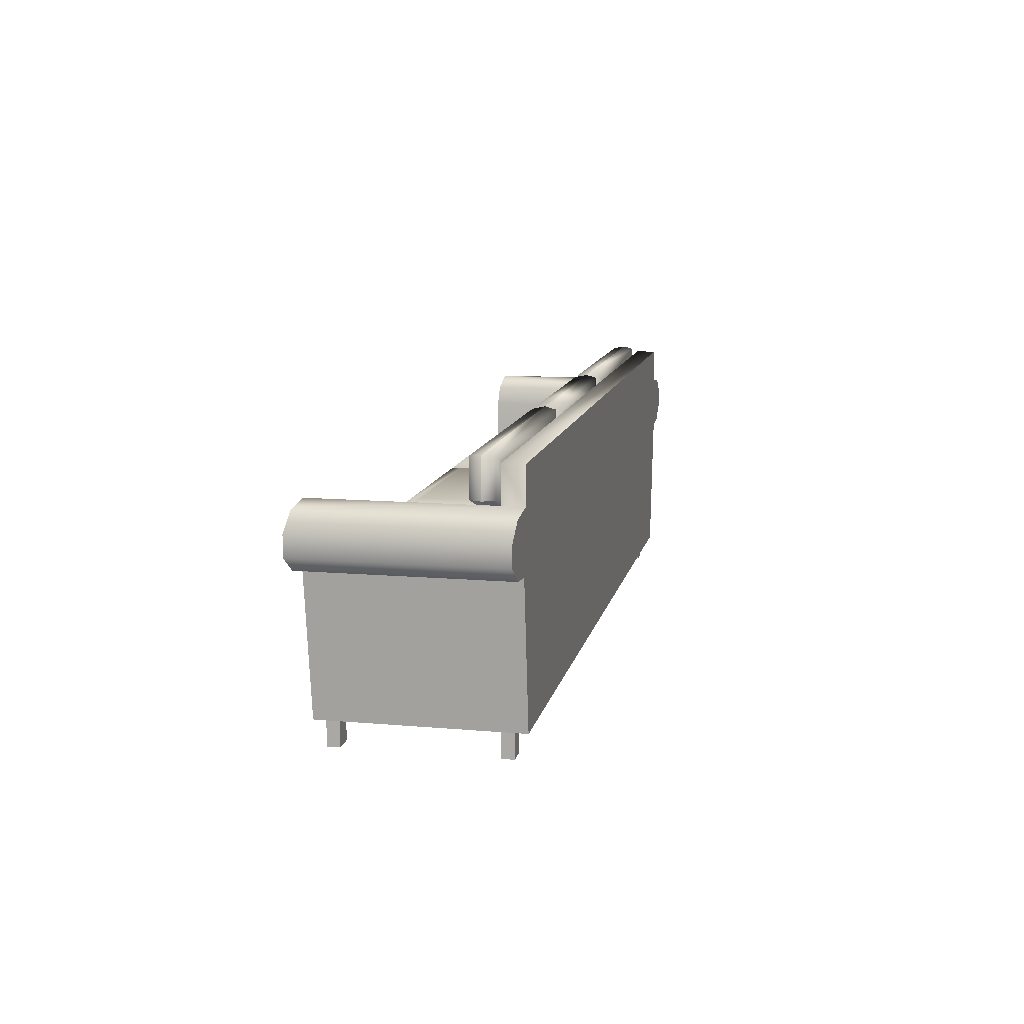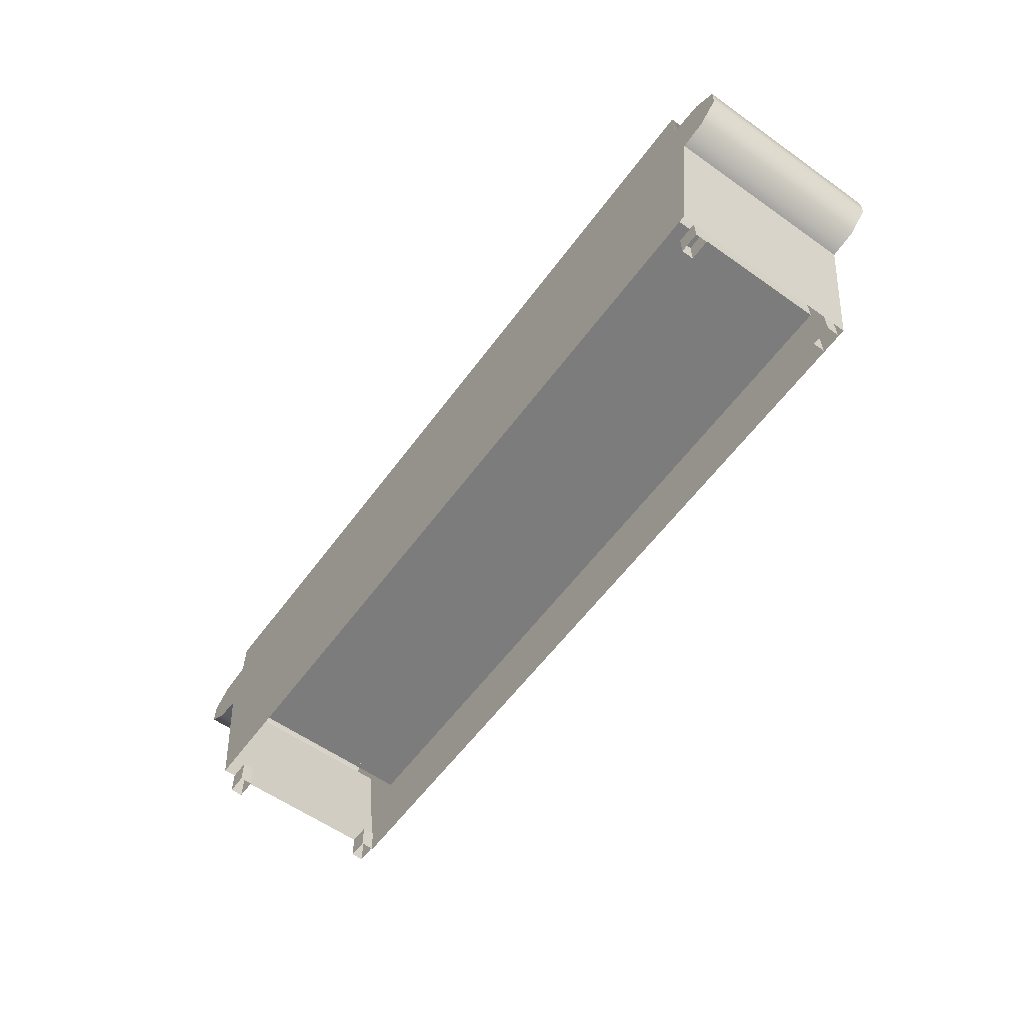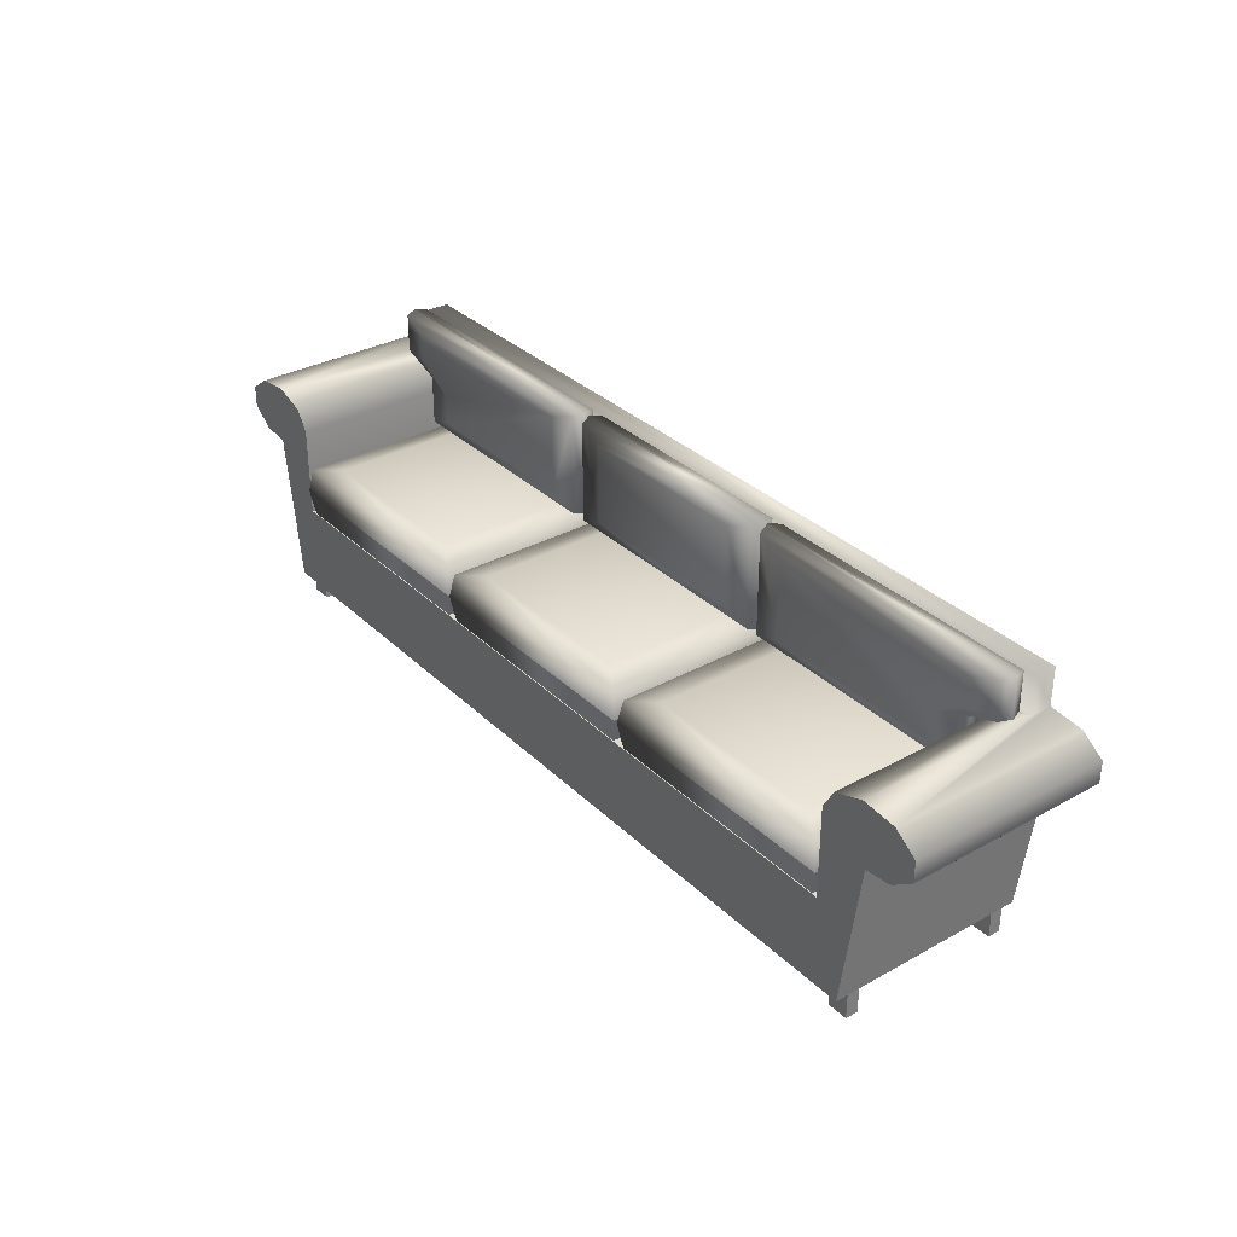
<metadata>
{"format":"obj","ext":"obj","renderer":"f3d","projection":"perspective","resolution":1024,"background":"white","views":[{"elev":11.7,"azim":-78.2,"up":"+Y"},{"elev":-58.8,"azim":53.9,"up":"+Y"},{"elev":32.6,"azim":-127.5,"up":"+Y"}]}
</metadata>
<code>
v -0.118 0.004017 0.02463
v 0.08989 0.01494 0.02173
v 0.1186 0.004017 0.02463
v -0.08937 0.01494 0.02173
v 0.1186 0.106 0.02463
v 0.1233 0.001979 0.03621
v -0.08937 0.09506 0.02173
v 0.08989 0.09506 0.02173
v 0.1233 0.108 0.03621
v -0.1228 0.001979 0.03621
v -0.118 0.106 0.02463
v -0.1228 0.108 0.03621
v 0.1186 0.004017 0.0478
v -0.118 0.106 0.0478
v -0.118 0.004017 0.0478
v 0.1186 0.106 0.0478
v 0.08989 0.01494 0.05069
v 0.08989 0.09506 0.05069
v -0.08937 0.01494 0.05069
v -0.08937 0.09506 0.05069
v 0.1326 -0.05242 -0.1191
v 0.1279 -0.02805 0.04631
v 0.1279 -0.02805 -0.1224
v 0.1326 -0.05242 0.04307
v 0.1326 -0.003681 -0.1191
v 0.3693 -0.05242 -0.1191
v 0.374 -0.02805 0.04631
v 0.1326 -0.003681 0.04307
v 0.374 -0.02805 -0.1224
v 0.3693 -0.05242 0.04307
v 0.3693 -0.003681 0.04307
v 0.1613 0.002411 0.02569
v 0.3693 -0.003681 -0.1191
v 0.3406 0.002411 0.02569
v 0.1613 0.002411 -0.1017
v 0.3406 0.002411 -0.1017
v -0.1157 -0.05242 -0.1191
v -0.1205 -0.02805 0.04631
v -0.1205 -0.02805 -0.1224
v -0.1157 -0.05242 0.04307
v -0.1157 -0.003681 -0.1191
v 0.1209 -0.05242 -0.1191
v 0.1256 -0.02805 0.04631
v -0.1157 -0.003681 0.04307
v 0.1256 -0.02805 -0.1224
v 0.1209 -0.05242 0.04307
v 0.1209 -0.003681 0.04307
v -0.08705 0.002411 0.02569
v 0.1209 -0.003681 -0.1191
v 0.09222 0.002411 0.02569
v -0.08705 0.002411 -0.1017
v 0.09222 0.002411 -0.1017
v -0.366 -0.05242 -0.1191
v -0.3707 -0.02805 0.04631
v -0.3707 -0.02805 -0.1224
v -0.366 -0.05242 0.04307
v -0.366 -0.003681 -0.1191
v -0.1294 -0.05242 -0.1191
v -0.1246 -0.02805 0.04631
v -0.366 -0.003681 0.04307
v -0.1246 -0.02805 -0.1224
v -0.1294 -0.05242 0.04307
v -0.1294 -0.003681 0.04307
v -0.3373 0.002411 0.02569
v -0.1294 -0.003681 -0.1191
v -0.158 0.002411 0.02569
v -0.3373 0.002411 -0.1017
v -0.158 0.002411 -0.1017
v 0.4109 0.106 0.02463
v 0.1294 0.108 0.03621
v 0.4157 0.108 0.03621
v 0.1341 0.106 0.02463
v 0.4109 0.106 0.0478
v 0.4157 0.06806 0.03621
v 0.3823 0.09506 0.02173
v 0.1294 0.001979 0.03621
v 0.1341 0.106 0.0478
v 0.4109 0.06806 0.02463
v 0.1628 0.09506 0.02173
v 0.1341 0.004017 0.02463
v 0.1341 0.004017 0.0478
v 0.1628 0.09506 0.05069
v 0.4109 0.06817 0.0478
v 0.3707 0.05366 0.02463
v 0.3823 0.06806 0.02173
v 0.1628 0.01494 0.02173
v 0.3707 0.004017 0.02463
v 0.3707 0.004017 0.0478
v 0.1628 0.01494 0.05069
v 0.3823 0.09506 0.05069
v 0.3823 0.06817 0.05069
v 0.3754 0.0537 0.03621
v 0.342 0.04419 0.02173
v 0.342 0.01494 0.02173
v 0.3754 0.001979 0.03621
v 0.342 0.01494 0.05069
v 0.1819 0.08778 0.05214
v 0.1819 0.02223 0.05214
v 0.3707 0.05366 0.0478
v 0.3229 0.02223 0.05214
v 0.3229 0.08778 0.05214
v 0.342 0.04485 0.05069
v -0.411 0.108 0.03621
v -0.1247 0.108 0.03621
v -0.4062 0.106 0.02463
v -0.4062 0.106 0.0478
v -0.1294 0.106 0.02463
v -0.411 0.06806 0.03621
v -0.1294 0.106 0.0478
v -0.3776 0.09506 0.02173
v -0.1247 0.001979 0.03621
v -0.4062 0.06806 0.02463
v -0.4062 0.06817 0.0478
v -0.1294 0.004017 0.0478
v -0.1581 0.09506 0.05069
v -0.1581 0.09506 0.02173
v -0.1294 0.004017 0.02463
v -0.366 0.05366 0.02463
v -0.3776 0.06817 0.05069
v -0.3707 0.0537 0.03621
v -0.1581 0.01494 0.05069
v -0.3776 0.09506 0.05069
v -0.3776 0.06806 0.02173
v -0.1581 0.01494 0.02173
v -0.366 0.004017 0.0478
v -0.366 0.004017 0.02463
v -0.366 0.05366 0.0478
v -0.3373 0.01494 0.05069
v -0.1772 0.08778 0.05214
v -0.1772 0.02223 0.05214
v -0.3373 0.04419 0.02173
v -0.3373 0.01494 0.02173
v -0.3707 0.001979 0.03621
v -0.3373 0.04485 0.05069
v -0.3182 0.08778 0.05214
v -0.3182 0.02223 0.05214
v 0.4042 -0.1378 -0.09556
v 0.3841 -0.1622 -0.09556
v 0.4042 -0.1622 -0.09556
v 0.3841 -0.1378 -0.09556
v 0.4042 -0.1622 -0.1078
v 0.3841 -0.1378 -0.1078
v 0.4042 -0.1378 -0.1078
v 0.3841 -0.1622 -0.1078
v 0.4042 -0.1378 0.06296
v 0.3841 -0.1622 0.06296
v 0.4042 -0.1622 0.06296
v 0.3841 -0.1378 0.06296
v 0.4042 -0.1622 0.05077
v 0.3841 -0.1378 0.05077
v 0.4042 -0.1378 0.05077
v 0.3841 -0.1622 0.05077
v -0.3805 -0.1378 0.06296
v -0.4006 -0.1622 0.06296
v -0.3805 -0.1622 0.06296
v -0.4006 -0.1378 0.06296
v -0.3805 -0.1622 0.05077
v -0.4006 -0.1378 0.05077
v -0.3805 -0.1378 0.05077
v -0.4006 -0.1622 0.05077
v -0.3805 -0.1378 -0.09556
v -0.4006 -0.1622 -0.09556
v -0.3805 -0.1622 -0.09556
v -0.4006 -0.1378 -0.09556
v -0.3805 -0.1622 -0.1078
v -0.4006 -0.1378 -0.1078
v -0.3805 -0.1378 -0.1078
v -0.4006 -0.1622 -0.1078
v 0.417 0.1021 0.07516
v 0.417 0.06553 0.05382
v 0.417 0.1021 0.05382
v 0.417 0.06553 0.07516
v -0.4133 0.1021 0.05382
v -0.4133 0.06553 0.07516
v 0.4509 0.06191 0.07516
v -0.4133 0.06553 0.05382
v -0.4133 0.1021 0.07516
v -0.4472 0.06191 0.07516
v 0.417 0.06553 -0.12
v 0.3872 0.0551 0.05382
v -0.4472 0.06191 -0.12
v -0.4693 0.04593 0.07516
v 0.4509 0.06191 -0.12
v -0.3835 0.0551 0.05382
v 0.473 0.04593 0.07516
v 0.473 0.04593 -0.12
v 0.3872 0.0551 -0.12
v 0.3754 0.03551 0.05382
v -0.4133 0.06553 -0.12
v -0.4693 0.04593 -0.12
v -0.4693 0.02508 0.07516
v -0.3718 0.03551 0.05382
v -0.3835 0.0551 -0.12
v 0.473 0.02508 0.07516
v 0.473 0.02508 -0.12
v 0.3754 0.03551 -0.12
v 0.3754 -0.05242 0.05382
v -0.3718 0.03551 -0.12
v -0.4693 0.02508 -0.12
v -0.4472 0.009107 0.07516
v -0.3718 -0.05242 0.05382
v 0.4509 0.009107 0.07516
v 0.4509 0.009107 -0.12
v 0.3754 -0.05242 -0.12
v -0.3718 -0.05242 -0.12
v -0.4472 0.009107 -0.12
v -0.4207 0.006273 0.07516
v 0.4244 0.006273 -0.12
v -0.4207 0.006273 -0.12
v 0.4244 0.006273 0.07516
v 0.4042 -0.1378 -0.12
v -0.4006 -0.1378 -0.12
v -0.4006 -0.1378 0.07516
v -0.4006 -0.1378 -0.1139
v 0.4042 -0.1378 0.07516
g mesh1_mesh1-geometry
f 1 2 3
f 2 1 4
f 3 2 1
f 4 1 2
f 2 5 3
f 3 5 2
f 6 1 3
f 3 1 6
f 1 7 4
f 4 7 1
f 4 8 2
f 2 8 4
f 5 2 8
f 8 2 5
f 9 3 5
f 5 3 9
f 1 6 10
f 10 6 1
f 3 9 6
f 6 9 3
f 7 1 11
f 11 1 7
f 8 4 7
f 7 4 8
f 8 11 5
f 5 11 8
f 5 12 9
f 9 12 5
f 13 10 6
f 6 10 13
f 12 1 10
f 10 1 12
f 9 13 6
f 6 13 9
f 1 12 11
f 11 12 1
f 11 8 7
f 7 8 11
f 12 5 11
f 11 5 12
f 14 9 12
f 12 9 14
f 10 13 15
f 15 13 10
f 15 12 10
f 10 12 15
f 13 9 16
f 16 9 13
f 9 14 16
f 16 14 9
f 12 15 14
f 14 15 12
f 17 15 13
f 13 15 17
f 18 13 16
f 16 13 18
f 14 18 16
f 16 18 14
f 19 14 15
f 15 14 19
f 15 17 19
f 19 17 15
f 13 18 17
f 17 18 13
f 18 14 20
f 20 14 18
f 14 19 20
f 20 19 14
f 17 20 19
f 19 20 17
f 20 17 18
f 18 17 20
g mesh2_mesh2-geometry
l 10 6
l 12 10
l 9 6
l 12 9
g mesh3_mesh3-geometry
f 21 22 23
f 22 21 24
f 23 22 21
f 24 21 22
f 22 25 23
f 23 25 22
f 23 26 21
f 21 26 23
f 24 27 22
f 22 27 24
f 25 22 28
f 28 22 25
f 25 29 23
f 23 29 25
f 26 23 29
f 29 23 26
f 27 24 30
f 30 24 27
f 31 22 27
f 27 22 31
f 22 31 28
f 28 31 22
f 32 25 28
f 28 25 32
f 29 25 33
f 33 25 29
f 27 26 29
f 29 26 27
f 26 27 30
f 30 27 26
f 27 33 31
f 31 33 27
f 34 28 31
f 31 28 34
f 25 32 35
f 35 32 25
f 28 34 32
f 32 34 28
f 25 36 33
f 33 36 25
f 33 27 29
f 29 27 33
f 36 31 33
f 33 31 36
f 31 36 34
f 34 36 31
f 34 35 32
f 32 35 34
f 36 25 35
f 35 25 36
f 35 34 36
f 36 34 35
g mesh4_mesh4-geometry
l 23 29
l 22 23
l 27 29
l 22 27
g mesh3_mesh3-geometry
f 37 38 39
f 38 37 40
f 39 38 37
f 40 37 38
f 38 41 39
f 39 41 38
f 39 42 37
f 37 42 39
f 40 43 38
f 38 43 40
f 41 38 44
f 44 38 41
f 41 45 39
f 39 45 41
f 42 39 45
f 45 39 42
f 43 40 46
f 46 40 43
f 47 38 43
f 43 38 47
f 38 47 44
f 44 47 38
f 48 41 44
f 44 41 48
f 45 41 49
f 49 41 45
f 43 42 45
f 45 42 43
f 42 43 46
f 46 43 42
f 43 49 47
f 47 49 43
f 50 44 47
f 47 44 50
f 41 48 51
f 51 48 41
f 44 50 48
f 48 50 44
f 41 52 49
f 49 52 41
f 49 43 45
f 45 43 49
f 52 47 49
f 49 47 52
f 47 52 50
f 50 52 47
f 50 51 48
f 48 51 50
f 52 41 51
f 51 41 52
f 51 50 52
f 52 50 51
g mesh4_mesh4-geometry
l 39 45
l 38 39
l 43 45
l 38 43
g mesh3_mesh3-geometry
f 53 54 55
f 54 53 56
f 55 54 53
f 56 53 54
f 54 57 55
f 55 57 54
f 55 58 53
f 53 58 55
f 56 59 54
f 54 59 56
f 57 54 60
f 60 54 57
f 57 61 55
f 55 61 57
f 58 55 61
f 61 55 58
f 59 56 62
f 62 56 59
f 63 54 59
f 59 54 63
f 54 63 60
f 60 63 54
f 64 57 60
f 60 57 64
f 61 57 65
f 65 57 61
f 59 58 61
f 61 58 59
f 58 59 62
f 62 59 58
f 59 65 63
f 63 65 59
f 66 60 63
f 63 60 66
f 57 64 67
f 67 64 57
f 60 66 64
f 64 66 60
f 57 68 65
f 65 68 57
f 65 59 61
f 61 59 65
f 68 63 65
f 65 63 68
f 63 68 66
f 66 68 63
f 66 67 64
f 64 67 66
f 68 57 67
f 67 57 68
f 67 66 68
f 68 66 67
g mesh4_mesh4-geometry
l 55 61
l 54 55
l 59 61
l 54 59
g mesh5_mesh5-geometry
f 69 70 71
f 70 69 72
f 71 70 69
f 72 69 70
f 70 73 71
f 71 73 70
f 74 69 71
f 71 69 74
f 75 72 69
f 69 72 75
f 72 76 70
f 70 76 72
f 73 70 77
f 77 70 73
f 73 74 71
f 71 74 73
f 69 74 78
f 78 74 69
f 72 75 79
f 79 75 72
f 78 75 69
f 69 75 78
f 76 72 80
f 80 72 76
f 81 70 76
f 76 70 81
f 70 81 77
f 77 81 70
f 82 73 77
f 77 73 82
f 74 73 83
f 83 73 74
f 84 78 74
f 74 78 84
f 85 79 75
f 75 79 85
f 86 72 79
f 79 72 86
f 75 78 85
f 85 78 75
f 72 86 80
f 80 86 72
f 87 76 80
f 80 76 87
f 76 88 81
f 81 88 76
f 89 77 81
f 81 77 89
f 73 82 90
f 90 82 73
f 77 89 82
f 82 89 77
f 73 91 83
f 83 91 73
f 92 74 83
f 83 74 92
f 78 84 85
f 85 84 78
f 84 74 92
f 92 74 84
f 93 79 85
f 85 79 93
f 79 94 86
f 86 94 79
f 86 87 80
f 80 87 86
f 76 87 95
f 95 87 76
f 88 76 95
f 95 76 88
f 96 81 88
f 88 81 96
f 81 96 89
f 89 96 81
f 97 90 82
f 82 90 97
f 91 73 90
f 90 73 91
f 98 82 89
f 89 82 98
f 91 99 83
f 83 99 91
f 99 92 83
f 83 92 99
f 85 84 93
f 93 84 85
f 92 87 84
f 84 87 92
f 94 79 93
f 93 79 94
f 87 86 94
f 94 86 87
f 87 92 95
f 95 92 87
f 92 88 95
f 95 88 92
f 99 96 88
f 88 96 99
f 100 89 96
f 96 89 100
f 90 97 101
f 101 97 90
f 82 98 97
f 97 98 82
f 90 101 91
f 91 101 90
f 89 100 98
f 98 100 89
f 91 102 99
f 99 102 91
f 88 92 99
f 99 92 88
f 84 94 93
f 93 94 84
f 94 84 87
f 87 84 94
f 96 99 102
f 102 99 96
f 102 100 96
f 96 100 102
f 98 101 97
f 97 101 98
f 101 102 91
f 91 102 101
f 101 98 100
f 100 98 101
f 100 102 101
f 101 102 100
g mesh6_mesh6-geometry
l 70 71
l 70 76
l 71 74
l 76 95
l 74 92
l 78 74
l 83 74
l 92 95
l 92 99
l 92 84
l 99 102
g mesh7_mesh7-geometry
f 103 104 105
f 105 104 103
f 103 106 104
f 104 106 103
f 107 105 104
f 104 105 107
f 103 105 108
f 108 105 103
f 103 108 106
f 106 108 103
f 109 104 106
f 106 104 109
f 105 107 110
f 110 107 105
f 104 111 107
f 107 111 104
f 112 108 105
f 105 108 112
f 113 106 108
f 108 106 113
f 109 114 104
f 104 114 109
f 109 106 115
f 115 106 109
f 116 110 107
f 107 110 116
f 105 110 112
f 112 110 105
f 111 104 114
f 114 104 111
f 117 107 111
f 111 107 117
f 108 112 118
f 118 112 108
f 113 119 106
f 106 119 113
f 113 108 120
f 120 108 113
f 114 109 121
f 121 109 114
f 122 115 106
f 106 115 122
f 115 121 109
f 109 121 115
f 110 116 123
f 123 116 110
f 116 107 124
f 124 107 116
f 123 112 110
f 110 112 123
f 114 125 111
f 111 125 114
f 117 124 107
f 107 124 117
f 117 111 126
f 126 111 117
f 123 118 112
f 112 118 123
f 120 108 118
f 118 108 120
f 113 127 119
f 119 127 113
f 122 106 119
f 119 106 122
f 113 120 127
f 127 120 113
f 121 128 114
f 114 128 121
f 115 122 129
f 129 122 115
f 121 115 130
f 130 115 121
f 123 116 131
f 131 116 123
f 124 132 116
f 116 132 124
f 125 114 128
f 128 114 125
f 133 111 125
f 125 111 133
f 117 126 124
f 124 126 117
f 133 126 111
f 111 126 133
f 131 118 123
f 123 118 131
f 118 126 120
f 120 126 118
f 127 134 119
f 119 134 127
f 119 135 122
f 122 135 119
f 127 120 125
f 125 120 127
f 128 121 136
f 136 121 128
f 135 129 122
f 122 129 135
f 129 130 115
f 115 130 129
f 130 136 121
f 121 136 130
f 131 116 132
f 132 116 131
f 132 124 126
f 126 124 132
f 125 128 127
f 127 128 125
f 133 125 120
f 120 125 133
f 133 120 126
f 126 120 133
f 131 132 118
f 118 132 131
f 126 118 132
f 132 118 126
f 134 127 128
f 128 127 134
f 119 134 135
f 135 134 119
f 128 136 134
f 134 136 128
f 129 135 130
f 130 135 129
f 136 130 135
f 135 130 136
f 135 134 136
f 136 134 135
g mesh8_mesh8-geometry
l 104 103
l 104 111
l 103 108
l 111 133
l 108 120
l 112 108
l 113 108
l 120 133
l 120 127
l 120 118
l 127 134
g mesh9_mesh9-geometry
f 137 138 139
f 138 137 140
f 139 138 137
f 140 137 138
f 141 137 139
f 139 137 141
f 142 138 140
f 140 138 142
f 137 141 143
f 143 141 137
f 138 142 144
f 144 142 138
f 141 142 143
f 143 142 141
f 142 141 144
f 144 141 142
g mesh10_mesh10-geometry
l 142 144
g mesh11_mesh11-geometry
l 137 139
g mesh12_mesh12-geometry
l 140 138
g mesh13_mesh13-geometry
l 143 141
g mesh9_mesh9-geometry
f 145 146 147
f 146 145 148
f 147 146 145
f 148 145 146
f 149 145 147
f 147 145 149
f 150 146 148
f 148 146 150
f 145 149 151
f 151 149 145
f 146 150 152
f 152 150 146
f 149 150 151
f 151 150 149
f 150 149 152
f 152 149 150
g mesh10_mesh10-geometry
l 150 152
g mesh11_mesh11-geometry
l 145 147
g mesh12_mesh12-geometry
l 148 146
g mesh13_mesh13-geometry
l 151 149
g mesh9_mesh9-geometry
f 153 154 155
f 154 153 156
f 155 154 153
f 156 153 154
f 157 153 155
f 155 153 157
f 158 154 156
f 156 154 158
f 153 157 159
f 159 157 153
f 154 158 160
f 160 158 154
f 157 158 159
f 159 158 157
f 158 157 160
f 160 157 158
g mesh10_mesh10-geometry
l 158 160
g mesh11_mesh11-geometry
l 153 155
g mesh12_mesh12-geometry
l 156 154
g mesh13_mesh13-geometry
l 159 157
g mesh9_mesh9-geometry
f 161 162 163
f 162 161 164
f 163 162 161
f 164 161 162
f 165 161 163
f 163 161 165
f 166 162 164
f 164 162 166
f 161 165 167
f 167 165 161
f 162 166 168
f 168 166 162
f 165 166 167
f 167 166 165
f 166 165 168
f 168 165 166
g mesh10_mesh10-geometry
l 166 168
g mesh11_mesh11-geometry
l 161 163
g mesh12_mesh12-geometry
l 164 162
g mesh13_mesh13-geometry
l 167 165
g mesh14_mesh14-geometry
f 169 170 171
f 170 169 172
f 171 170 169
f 172 169 170
f 170 173 171
f 171 173 170
f 173 169 171
f 171 169 173
f 174 172 169
f 169 172 174
f 172 175 170
f 170 175 172
f 170 176 173
f 173 176 170
f 169 173 177
f 177 173 169
f 178 172 174
f 174 172 178
f 174 169 177
f 177 169 174
f 178 175 172
f 172 175 178
f 175 179 170
f 170 179 175
f 180 176 170
f 170 176 180
f 174 173 176
f 176 173 174
f 173 174 177
f 177 174 173
f 174 181 178
f 178 181 174
f 182 175 178
f 178 175 182
f 179 175 183
f 183 175 179
f 179 180 170
f 170 180 179
f 180 184 176
f 176 184 180
f 176 181 174
f 174 181 176
f 181 182 178
f 178 182 181
f 182 185 175
f 175 185 182
f 175 186 183
f 183 186 175
f 183 187 179
f 179 187 183
f 180 179 187
f 187 179 180
f 188 184 180
f 180 184 188
f 184 189 176
f 176 189 184
f 181 176 189
f 189 176 181
f 182 181 190
f 190 181 182
f 191 185 182
f 182 185 191
f 186 175 185
f 185 175 186
f 186 187 183
f 183 187 186
f 187 188 180
f 180 188 187
f 188 192 184
f 184 192 188
f 189 184 193
f 193 184 189
f 193 181 189
f 189 181 193
f 193 190 181
f 181 190 193
f 190 191 182
f 182 191 190
f 191 194 185
f 185 194 191
f 185 195 186
f 186 195 185
f 186 196 187
f 187 196 186
f 188 187 196
f 196 187 188
f 197 192 188
f 188 192 197
f 198 184 192
f 192 184 198
f 184 198 193
f 193 198 184
f 198 190 193
f 193 190 198
f 191 190 199
f 199 190 191
f 200 194 191
f 191 194 200
f 195 185 194
f 194 185 195
f 195 196 186
f 186 196 195
f 196 197 188
f 188 197 196
f 192 197 201
f 201 197 192
f 201 198 192
f 192 198 201
f 198 199 190
f 190 199 198
f 199 200 191
f 191 200 199
f 200 202 194
f 194 202 200
f 194 203 195
f 195 203 194
f 203 196 195
f 195 196 203
f 197 196 204
f 204 196 197
f 204 201 197
f 197 201 204
f 198 201 205
f 205 201 198
f 198 206 199
f 199 206 198
f 200 199 206
f 206 199 200
f 207 202 200
f 200 202 207
f 203 194 202
f 202 194 203
f 208 196 203
f 203 196 208
f 208 204 196
f 196 204 208
f 201 204 205
f 205 204 201
f 205 209 198
f 198 209 205
f 198 209 206
f 206 209 198
f 209 200 206
f 206 200 209
f 207 210 202
f 202 210 207
f 200 209 207
f 207 209 200
f 210 203 202
f 202 203 210
f 203 210 208
f 208 210 203
f 211 204 208
f 208 204 211
f 204 211 205
f 205 211 204
f 205 212 209
f 209 212 205
f 213 210 207
f 207 210 213
f 214 207 209
f 209 207 214
f 210 211 208
f 208 211 210
f 212 205 211
f 211 205 212
f 214 209 212
f 212 209 214
f 210 213 215
f 215 213 210
f 207 214 213
f 213 214 207
f 211 210 215
f 215 210 211
g mesh15_mesh15-geometry
l 170 180
l 188 180
l 197 188
l 201 197
l 204 197
l 201 192
l 205 201
l 196 204
l 205 204
l 184 192
l 198 205
l 187 196
l 176 184
l 193 198
l 179 187
l 189 193
l 183 179
l 181 189
l 186 183
l 190 181
l 195 186
l 199 190
l 203 195
l 206 199
l 208 203
l 209 206
l 208 210
l 211 208
l 214 209
l 209 207
l 212 209
l 215 210
l 210 202
l 213 207
l 207 200
l 202 194
l 200 191
l 194 185
l 191 182
l 185 175
l 182 178
l 175 172
l 178 174
l 172 169
l 174 177
l 177 169
g mesh16_mesh16-geometry
l 173 171

</code>
